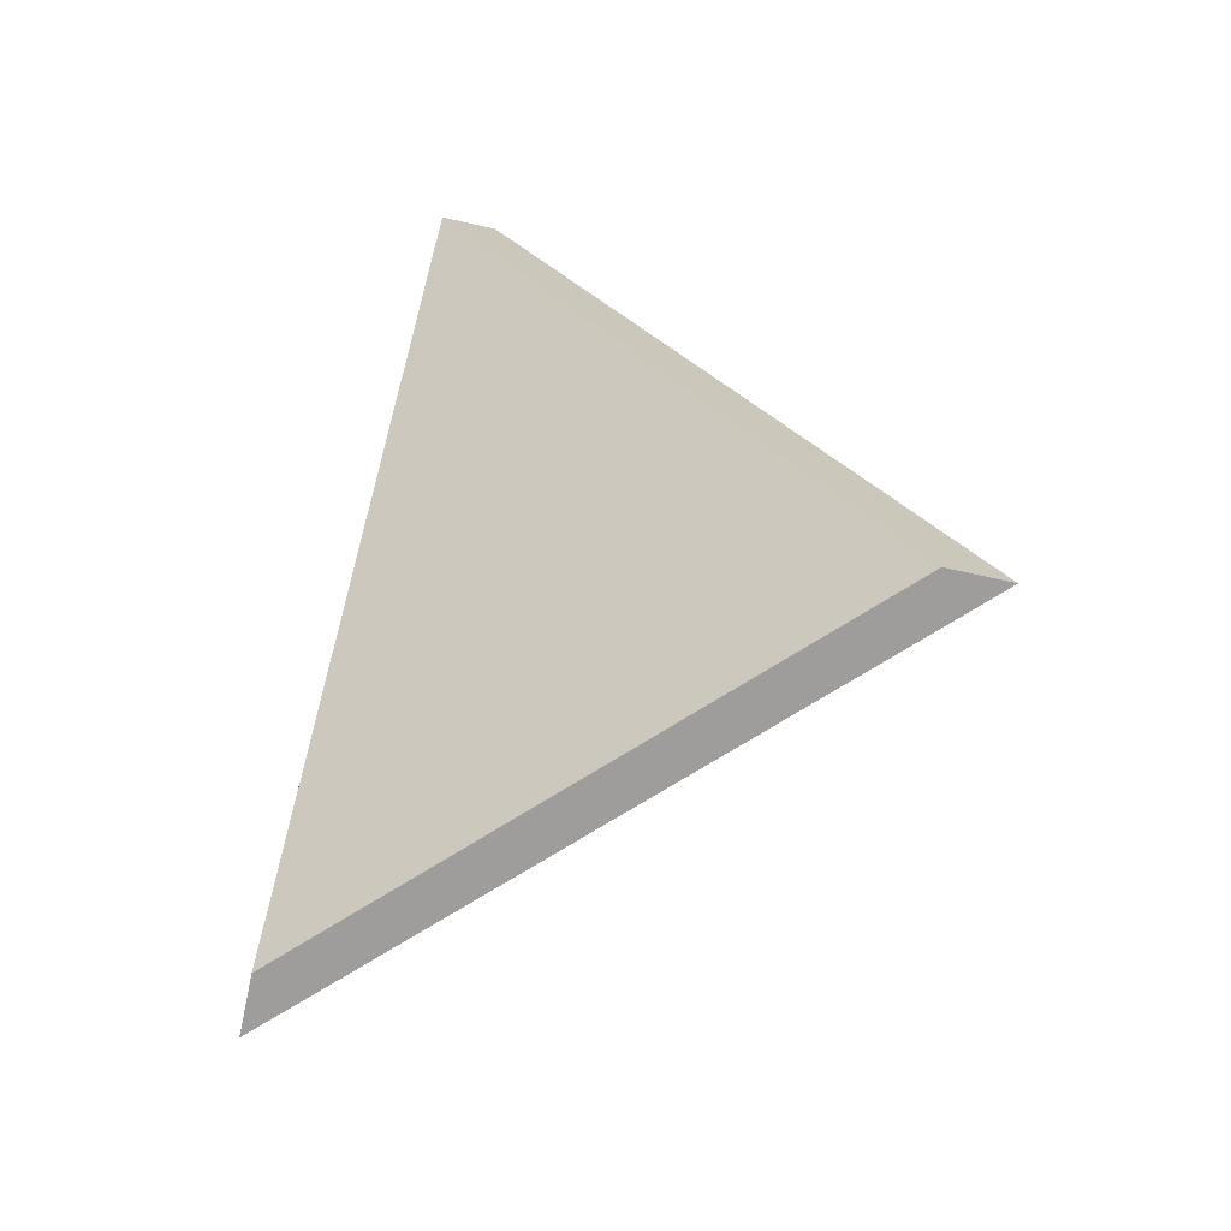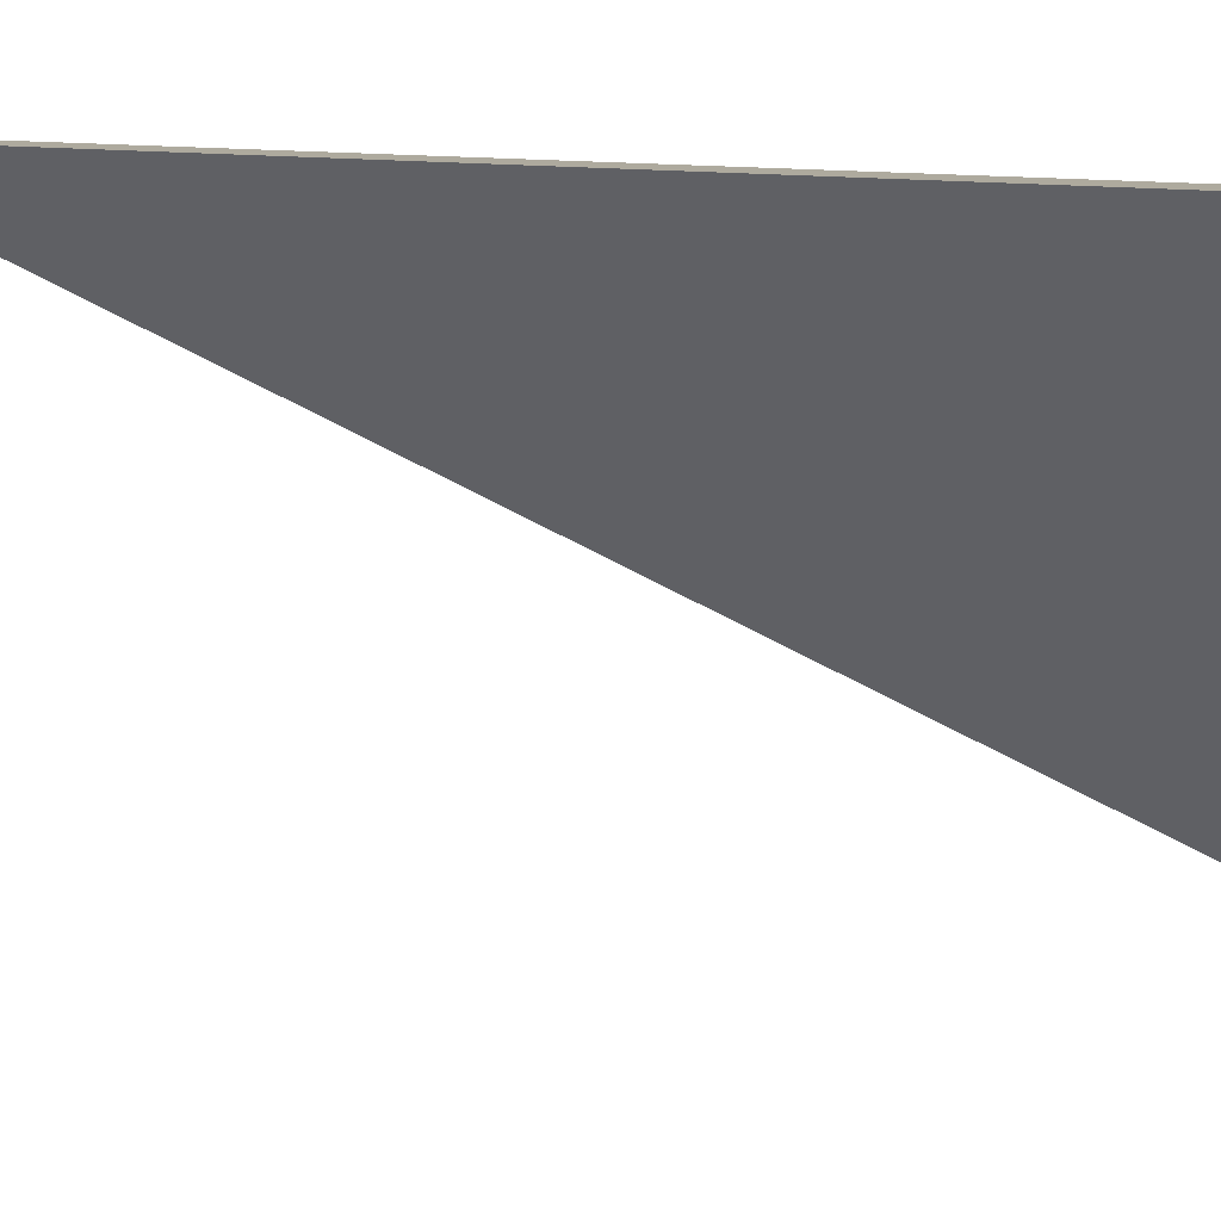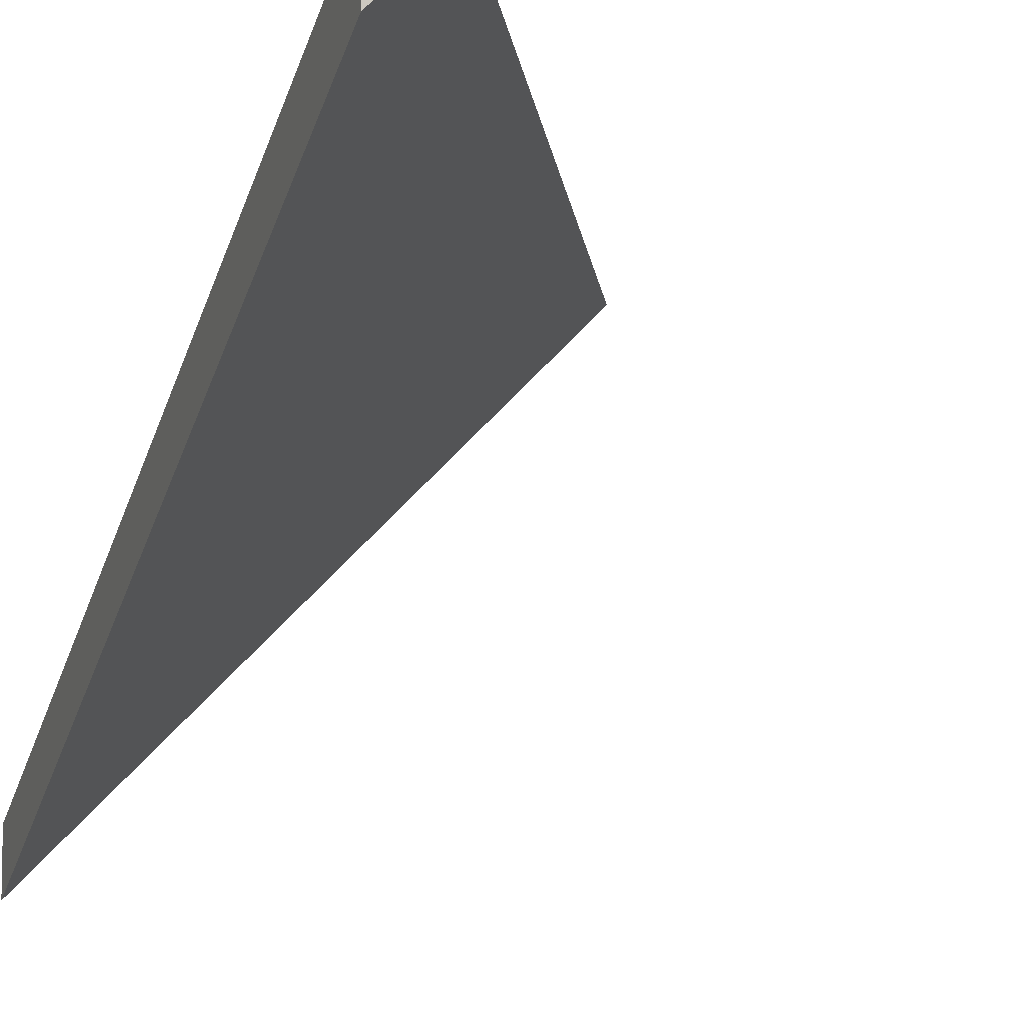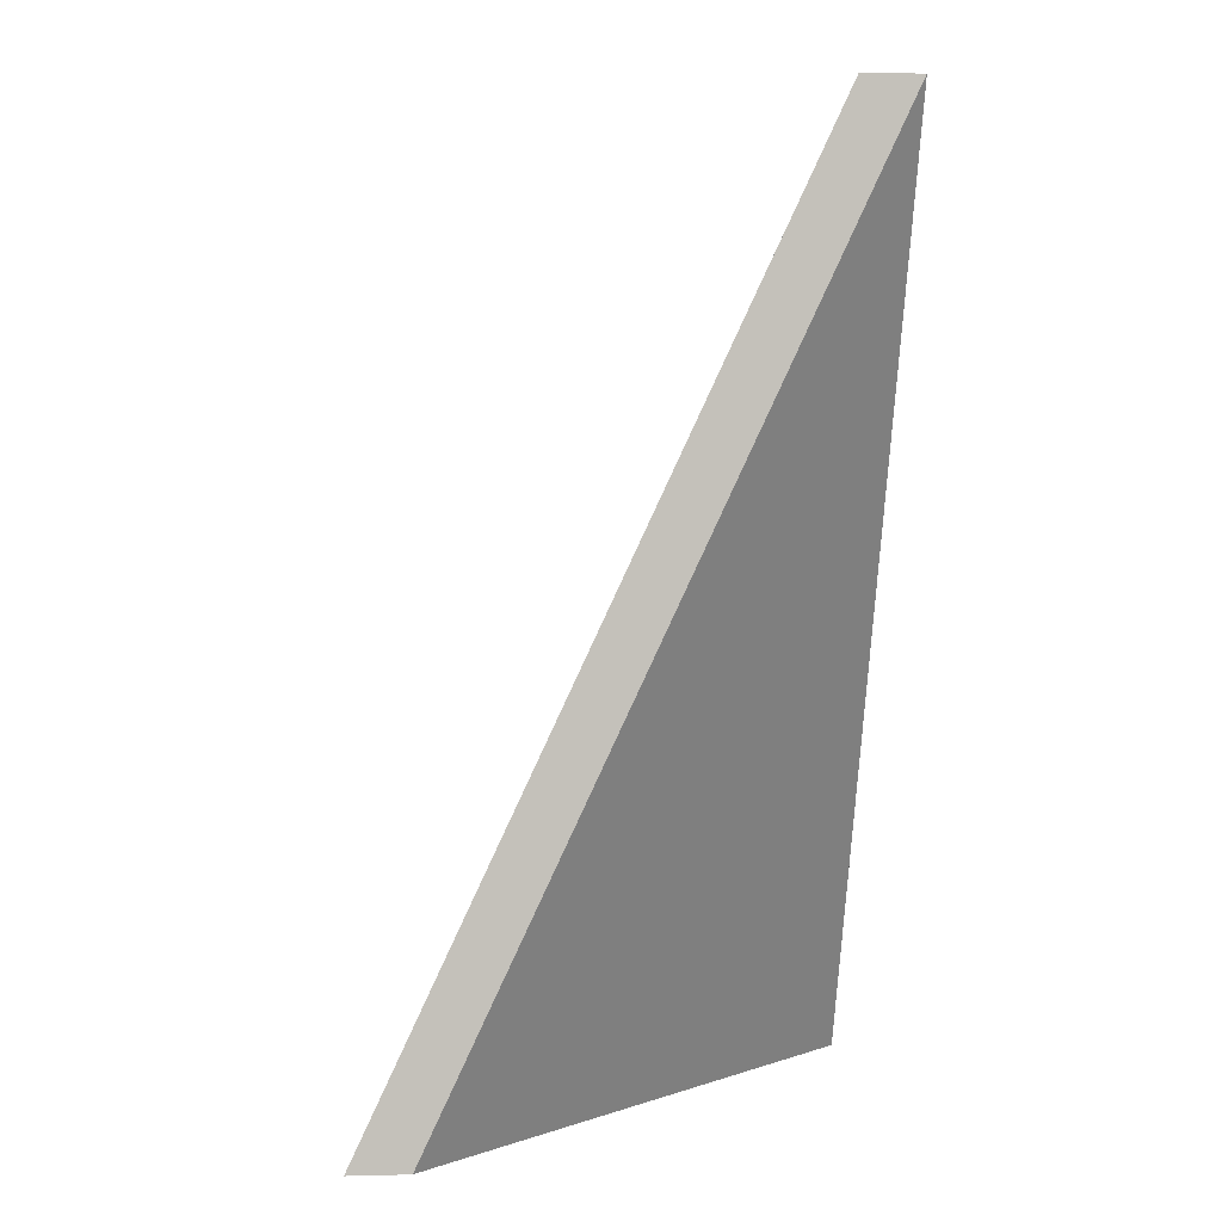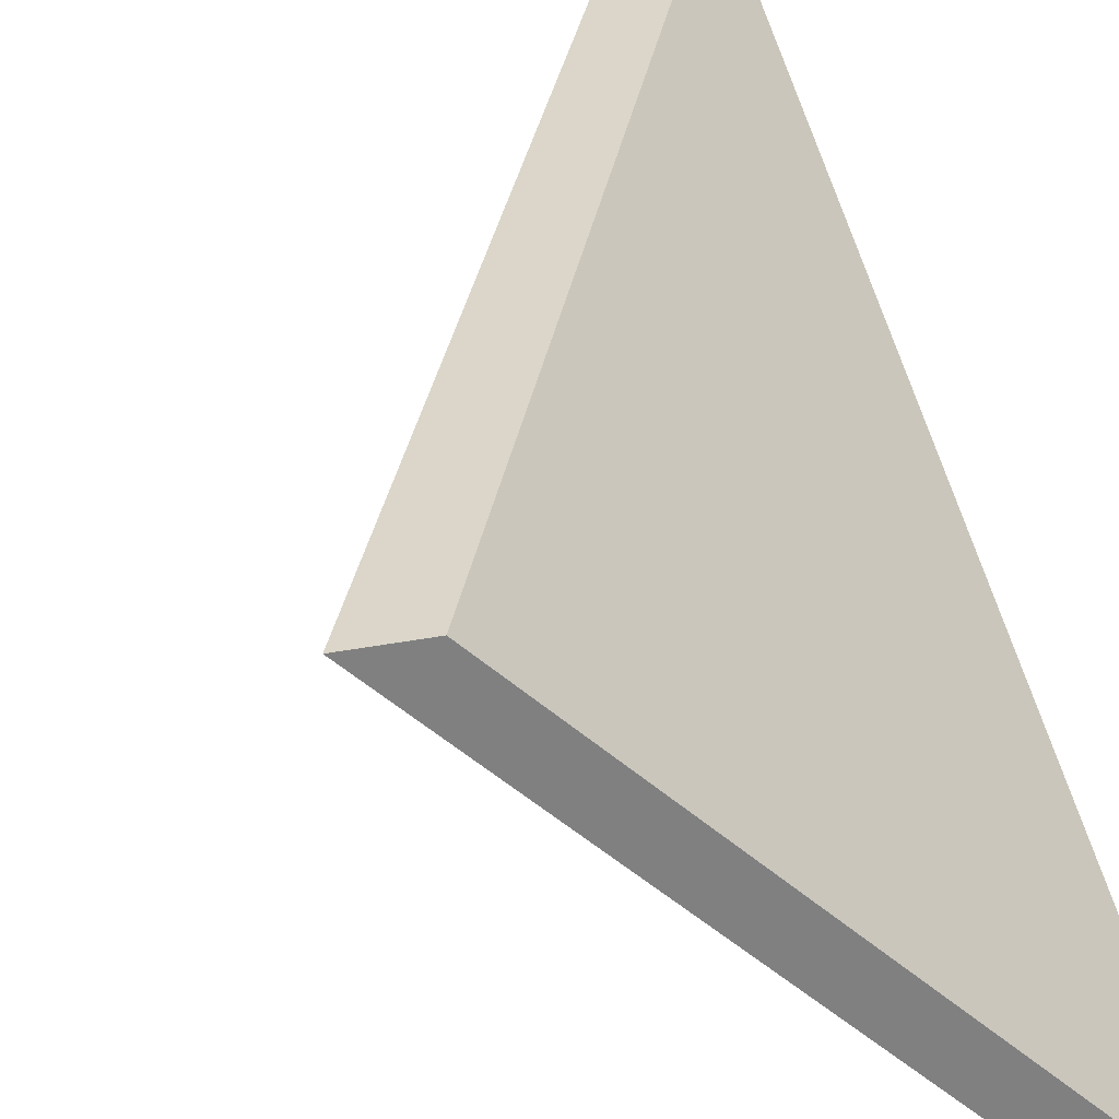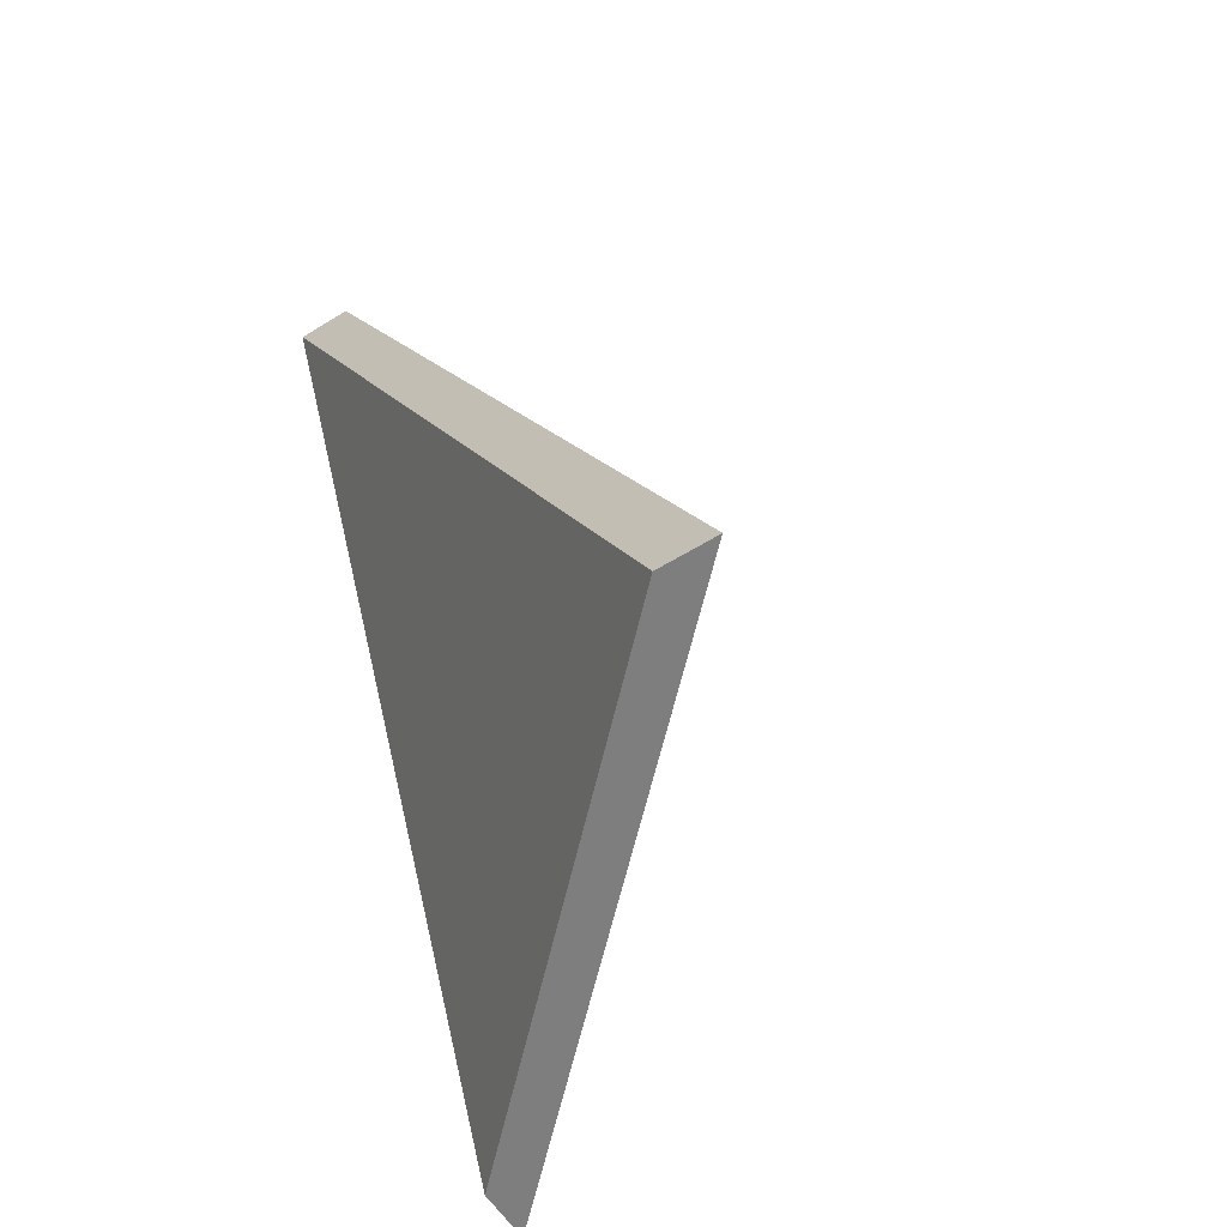
<metadata>
{"format":"obj","ext":"obj","renderer":"f3d","projection":"perspective","resolution":1024,"background":"white","views":[{"elev":-70.7,"azim":77.5,"up":"+Y"},{"elev":9.3,"azim":-80.3,"up":"+Z"},{"elev":-8.1,"azim":160.6,"up":"+Z"},{"elev":2.9,"azim":-4.7,"up":"+Y"},{"elev":29.9,"azim":-16.2,"up":"+Z"},{"elev":-59.4,"azim":122.3,"up":"+Y"}]}
</metadata>
<code>
g bottom
v 0.4375 0.5 0.5
v 0.5 0.5 0.5
v 0.5 0.5 0.4375
f 2 1 3
g top
v 0.5 -0.5 0.03118
v 0.03122 -0.5 0.5
v -0.03118 -0.5 0.5
v 0.5 -0.5 -0.03122
f 4 5 6 7
g left
v 0.4375 0.5 0.5
v -0.03118 -0.5 0.5
v 0.03122 -0.5 0.5
v 0.5 0.5 0.5
f 8 9 10 11
g right
v 0.5 -0.5 -0.03122
v 0.5 0.5 0.5
v 0.5 -0.5 0.03118
v 0.5 0.5 0.4375
f 13 15 12 14
g back
v 0.5 0.5 0.4375
v 0.4375 0.5 0.5
v -0.03118 -0.5 0.5
v 0.5 -0.5 -0.03122
f 16 19 18 17
g front
v 0.5 -0.5 0.03118
v 0.03122 -0.5 0.5
v 0.5 0.5 0.5
f 21 22 20

</code>
